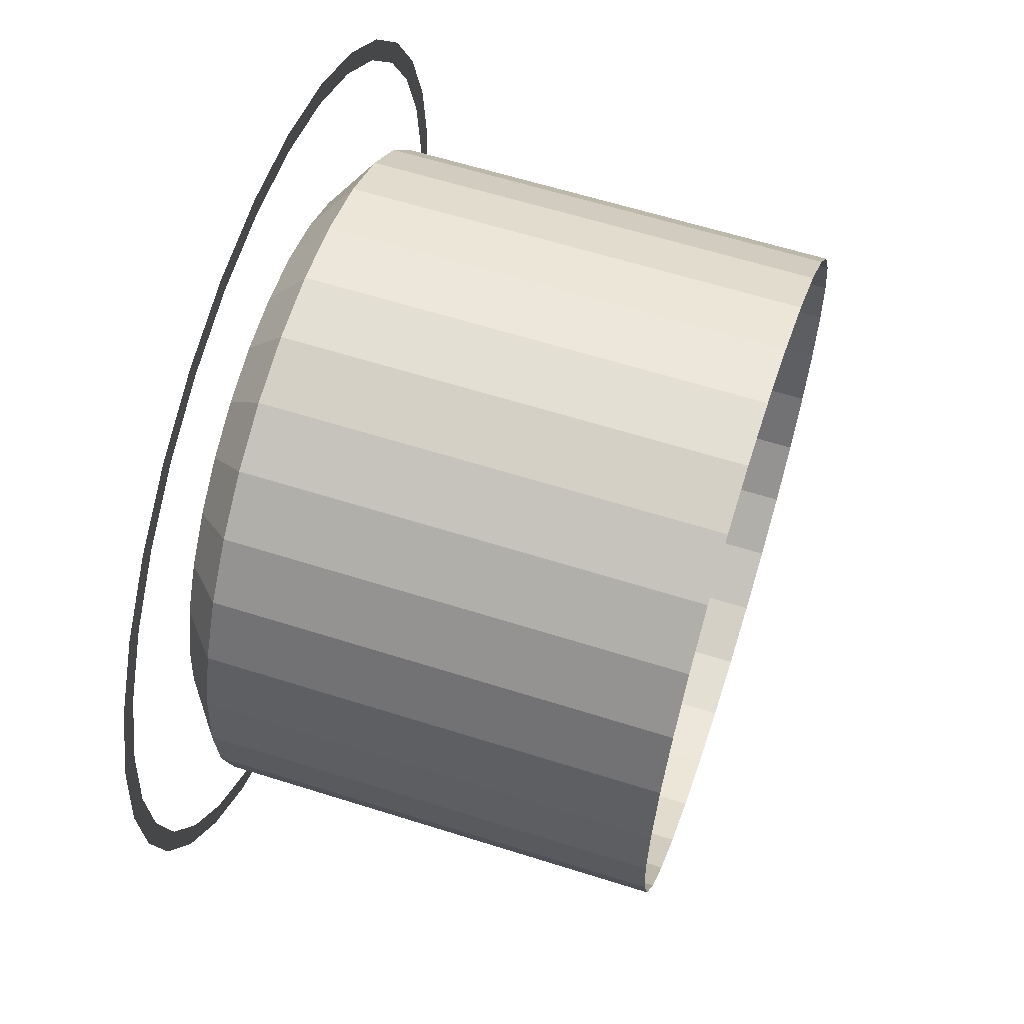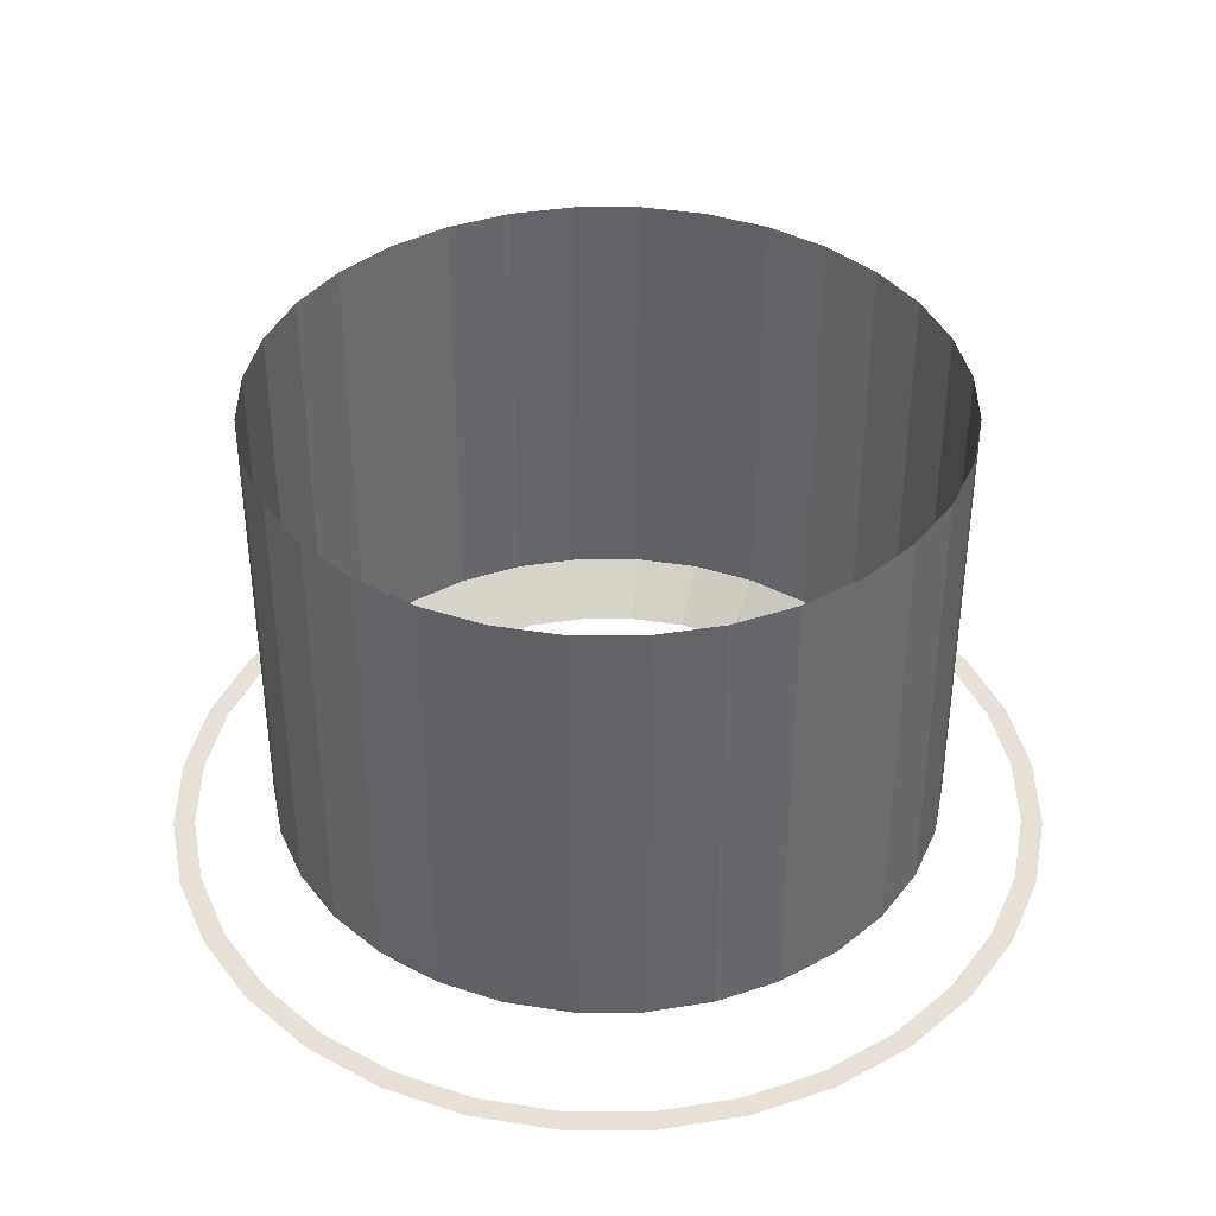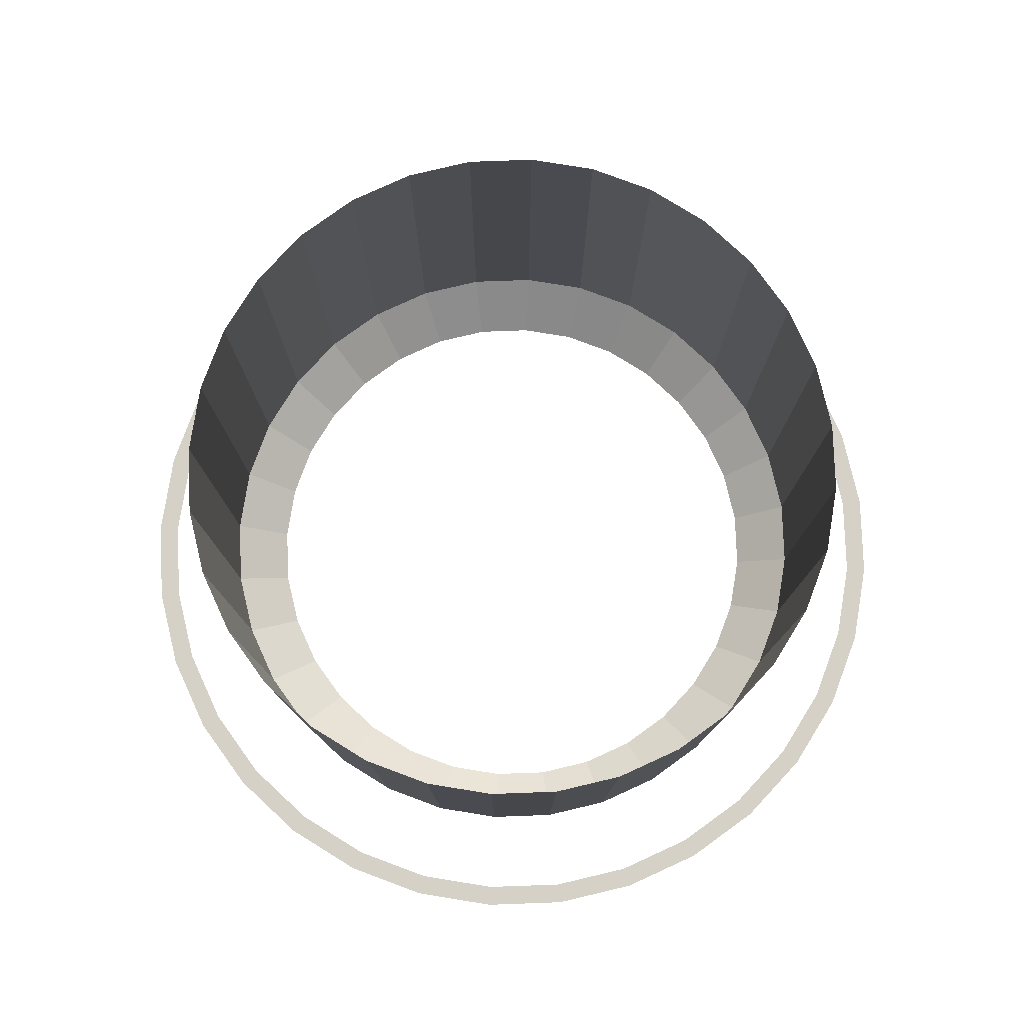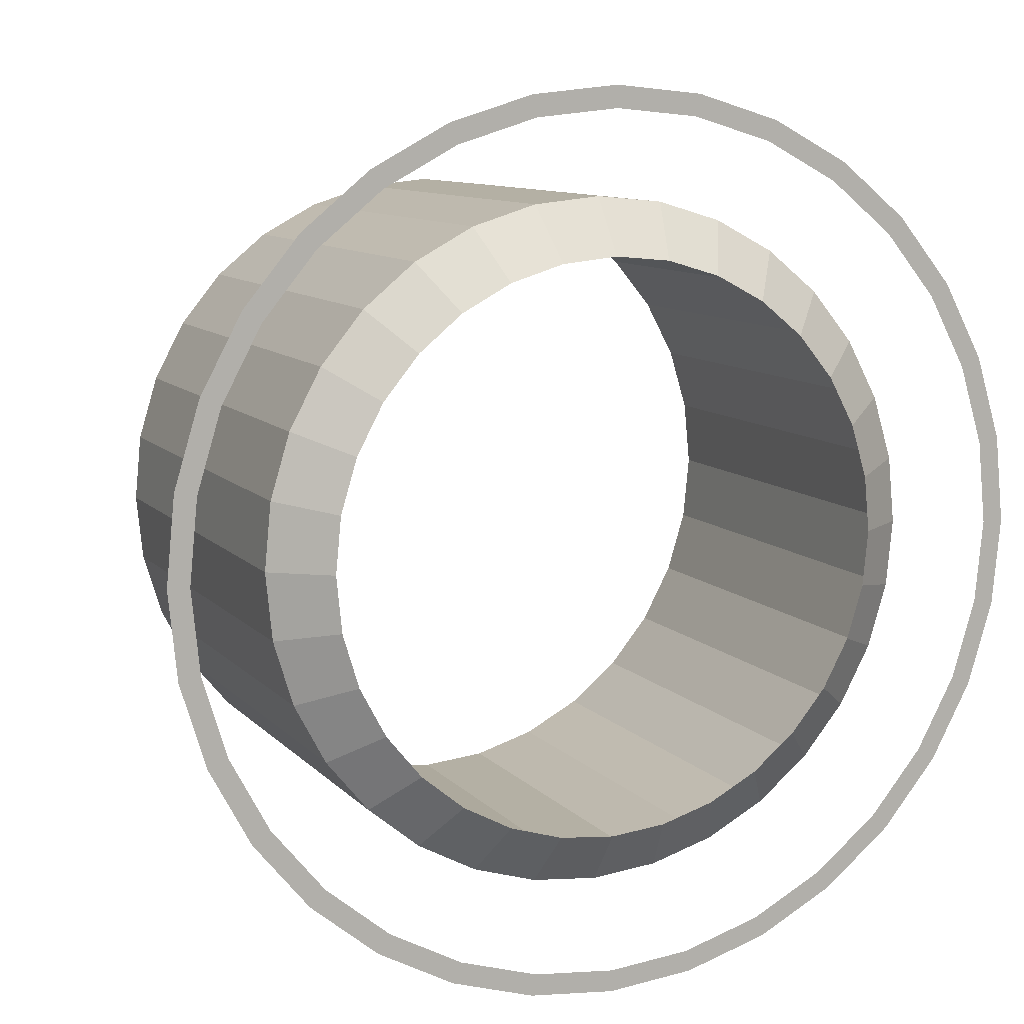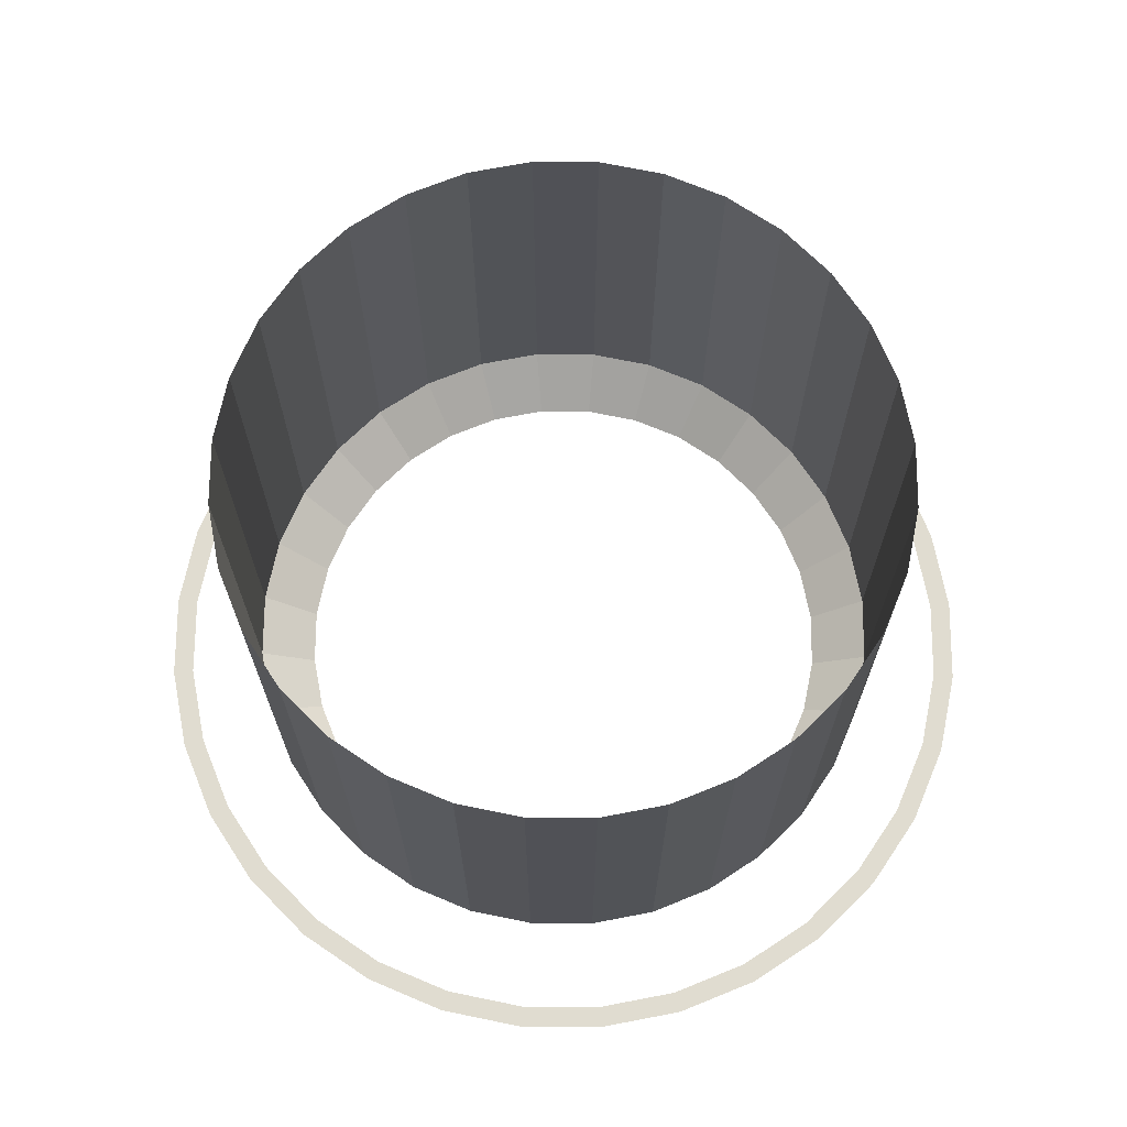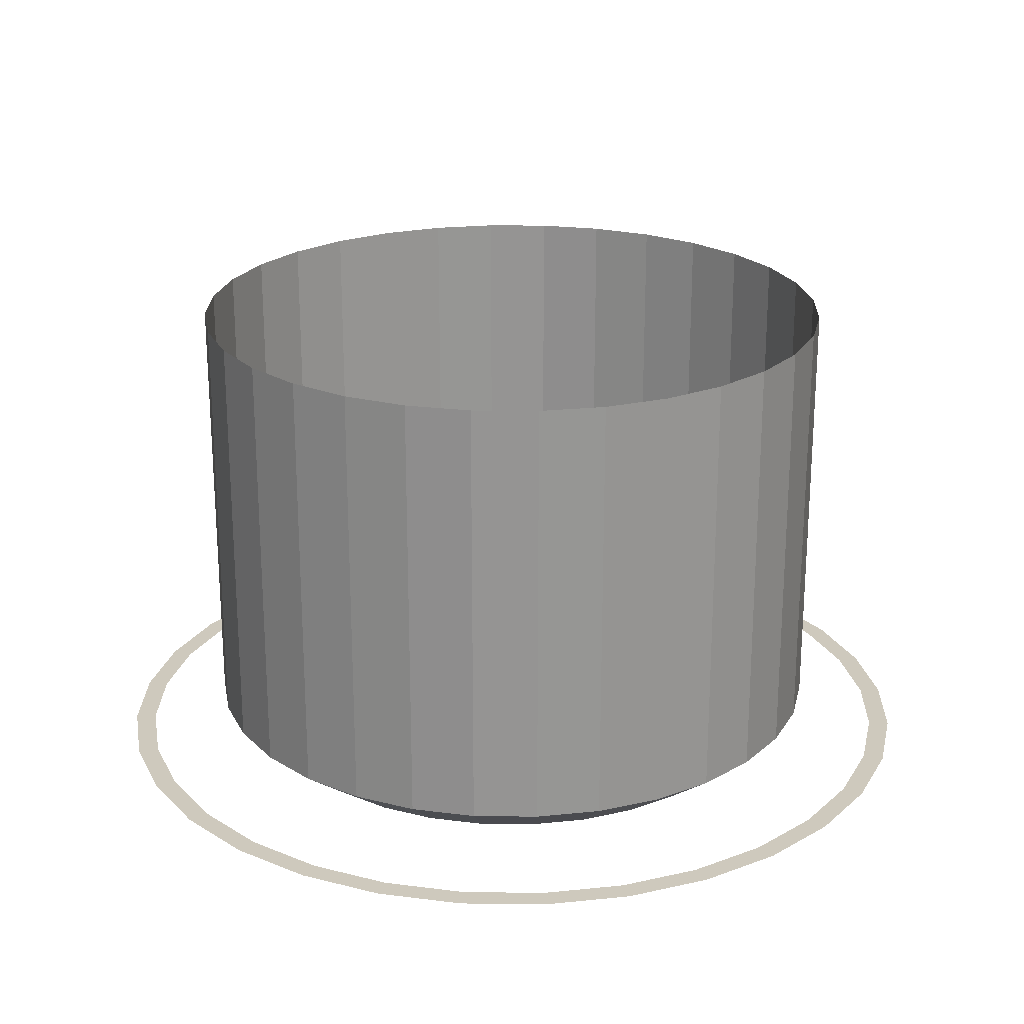
<metadata>
{"format":"obj","ext":"obj","renderer":"f3d","projection":"perspective","resolution":1024,"background":"white","views":[{"elev":60.6,"azim":108.0,"up":"+Z"},{"elev":39.3,"azim":-163.2,"up":"+Y"},{"elev":79.4,"azim":127.3,"up":"+Y"},{"elev":9.9,"azim":-23.6,"up":"+Z"},{"elev":69.7,"azim":-129.0,"up":"+Y"},{"elev":22.6,"azim":-15.7,"up":"+Y"}]}
</metadata>
<code>
o Circle
v 0.2217 0.02356 -0.2217
v 0.2079 0.06915 -0.3111
v 0.1742 0.02356 -0.2607
v -0.073 0.06915 0.367
v 0 0.02356 0.3136
v -0.06118 0.02356 0.3076
v -0.12 0.02356 -0.2897
v -0.2079 0.06915 -0.3111
v -0.1742 0.02356 -0.2607
v 0.1432 0.06915 -0.3457
v 0.12 0.02356 -0.2897
v 0 0.06915 0.3742
v 0.06118 0.02356 0.3076
v -0.2217 0.02356 -0.2217
v 0.06118 0.02356 -0.3076
v 0.073 0.06915 0.367
v 0.12 0.02356 0.2897
v -0.2646 0.06915 -0.2646
v -0.2607 0.02356 -0.1742
v 0.073 0.06915 -0.367
v 0 0.02356 -0.3136
v 0.2079 0.06915 0.3111
v 0.1742 0.02356 0.2607
v -0.3457 0.06915 -0.1432
v -0.2897 0.02356 -0.12
v 0.2646 0.06915 0.2646
v 0.2217 0.02356 0.2217
v -0.3076 0.02356 -0.06118
v 0.2607 0.02356 0.1742
v -0.367 0.06915 -0.073
v -0.3136 0.02356 0
v 0.3457 0.06915 0.1432
v 0.2897 0.02356 0.12
v -0.3742 0.06915 0
v -0.3076 0.02356 0.06118
v 0.3076 0.02356 0.06118
v -0.367 0.06915 0.073
v -0.2897 0.02356 0.12
v 0.367 0.06915 0.073
v 0.3136 0.02356 0
v -0.3457 0.06915 0.1432
v -0.2607 0.02356 0.1742
v 0.367 0.06915 -0.073
v 0.3076 0.02356 -0.06118
v -0.3111 0.06915 0.2079
v -0.2217 0.02356 0.2217
v 0.2897 0.02356 -0.12
v -0.2646 0.06915 0.2646
v -0.1742 0.02356 0.2607
v 0.3457 0.06915 -0.1432
v 0.2607 0.02356 -0.1742
v -0.1432 0.06915 0.3457
v -0.12 0.02356 0.2897
v -0.073 0.06915 -0.367
v -0.06118 0.02356 -0.3076
v 0.3111 0.06915 -0.2079
v -0.1432 0.06915 -0.3457
v 0.3465 0.0239 -0.3465
v 0.259 0.0239 -0.3876
v 0.3296 0.0239 -0.3296
v -0.09559 0.0239 0.4805
v 0 0.0239 0.4661
v -0.09094 0.0239 0.4572
v -0.1875 0.0239 -0.4527
v -0.259 0.0239 -0.3876
v -0.1784 0.0239 -0.4307
v 0.1875 0.0239 -0.4527
v 0.1784 0.0239 -0.4307
v 0 0.0239 0.49
v 0.09094 0.0239 0.4572
v -0.3465 0.0239 -0.3465
v -0.3296 0.0239 -0.3296
v 0.09094 0.0239 -0.4572
v 0.09559 0.0239 0.4805
v 0.1784 0.0239 0.4307
v -0.3876 0.0239 -0.259
v 0.09559 0.0239 -0.4805
v 0 0.0239 -0.4661
v 0.1875 0.0239 0.4527
v 0.259 0.0239 0.3876
v -0.4074 0.0239 -0.2722
v -0.4307 0.0239 -0.1784
v 0.2722 0.0239 0.4074
v 0.3296 0.0239 0.3296
v -0.4527 0.0239 -0.1875
v -0.4572 0.0239 -0.09094
v 0.4074 0.0239 0.2722
v 0.3876 0.0239 0.259
v -0.4805 0.0239 -0.09559
v -0.4661 0.0239 0
v 0.4527 0.0239 0.1875
v 0.4307 0.0239 0.1784
v -0.49 0.0239 0
v -0.4572 0.0239 0.09094
v 0.4572 0.0239 0.09094
v -0.4805 0.0239 0.09559
v -0.4307 0.0239 0.1784
v 0.4805 0.0239 0.09559
v 0.4661 0.0239 0
v -0.4074 0.0239 0.2722
v -0.3876 0.0239 0.259
v 0.4805 0.0239 -0.09559
v 0.4572 0.0239 -0.09094
v -0.3465 0.0239 0.3465
v -0.3296 0.0239 0.3296
v 0.4527 0.0239 -0.1875
v 0.4307 0.0239 -0.1784
v -0.2722 0.0239 0.4074
v -0.259 0.0239 0.3876
v 0.4074 0.0239 -0.2722
v 0.3876 0.0239 -0.259
v -0.1875 0.0239 0.4527
v -0.1784 0.0239 0.4307
v -0.09559 0.0239 -0.4805
v -0.09094 0.0239 -0.4572
v 0.2646 0.06915 -0.2646
v 0.1432 0.06915 0.3457
v -0.3111 0.06915 -0.2079
v 0 0.06915 -0.3742
v 0.3111 0.06915 0.2079
v 0.3742 0.06915 0
v -0.2079 0.06915 0.3111
v 0.2722 0.0239 -0.4074
v -0.2722 0.0239 -0.4074
v 0 0.0239 -0.49
v 0.3465 0.0239 0.3465
v -0.4527 0.0239 0.1875
v 0.49 0.0239 0
v 0.2079 0.5692 -0.3111
v -0.073 0.5692 0.367
v -0.2079 0.5692 -0.3111
v 0.1432 0.5692 -0.3457
v 0 0.5692 0.3742
v 0.073 0.5692 0.367
v -0.2646 0.5692 -0.2646
v 0.073 0.5692 -0.367
v 0.2079 0.5692 0.3111
v -0.3457 0.5692 -0.1432
v 0.2646 0.5692 0.2646
v -0.367 0.5692 -0.073
v 0.3457 0.5692 0.1432
v -0.3742 0.5692 0
v -0.367 0.5692 0.073
v 0.367 0.5692 0.073
v -0.3457 0.5692 0.1432
v 0.367 0.5692 -0.073
v -0.3111 0.5692 0.2079
v -0.2646 0.5692 0.2646
v 0.3457 0.5692 -0.1432
v -0.1432 0.5692 0.3457
v -0.073 0.5692 -0.367
v 0.3111 0.5692 -0.2079
v -0.1432 0.5692 -0.3457
v 0.2646 0.5692 -0.2646
v 0.1432 0.5692 0.3457
v -0.3111 0.5692 -0.2079
v 0 0.5692 -0.3742
v 0.3111 0.5692 0.2079
v 0.3742 0.5692 0
v -0.2079 0.5692 0.3111
f 1 2 3
f 4 5 6
f 7 8 9
f 3 10 11
f 12 13 5
f 8 14 9
f 10 15 11
f 16 17 13
f 18 19 14
f 20 21 15
f 17 22 23
f 19 24 25
f 23 26 27
f 24 28 25
f 26 29 27
f 30 31 28
f 29 32 33
f 34 35 31
f 32 36 33
f 37 38 35
f 39 40 36
f 41 42 38
f 40 43 44
f 45 46 42
f 43 47 44
f 48 49 46
f 50 51 47
f 49 52 53
f 21 54 55
f 56 1 51
f 52 6 53
f 55 57 7
f 58 59 60
f 61 62 63
f 64 65 66
f 59 67 68
f 69 70 62
f 65 71 72
f 67 73 68
f 74 75 70
f 71 76 72
f 77 78 73
f 79 80 75
f 81 82 76
f 83 84 80
f 85 86 82
f 84 87 88
f 89 90 86
f 88 91 92
f 93 94 90
f 91 95 92
f 96 97 94
f 98 99 95
f 97 100 101
f 99 102 103
f 101 104 105
f 103 106 107
f 105 108 109
f 107 110 111
f 109 112 113
f 78 114 115
f 110 60 111
f 112 63 113
f 115 64 66
f 1 116 2
f 4 12 5
f 7 57 8
f 3 2 10
f 12 16 13
f 8 18 14
f 10 20 15
f 16 117 17
f 18 118 19
f 20 119 21
f 17 117 22
f 19 118 24
f 23 22 26
f 24 30 28
f 26 120 29
f 30 34 31
f 29 120 32
f 34 37 35
f 32 39 36
f 37 41 38
f 39 121 40
f 41 45 42
f 40 121 43
f 45 48 46
f 43 50 47
f 48 122 49
f 50 56 51
f 49 122 52
f 21 119 54
f 56 116 1
f 52 4 6
f 55 54 57
f 58 123 59
f 61 69 62
f 64 124 65
f 59 123 67
f 69 74 70
f 65 124 71
f 67 77 73
f 74 79 75
f 71 81 76
f 77 125 78
f 79 83 80
f 81 85 82
f 83 126 84
f 85 89 86
f 84 126 87
f 89 93 90
f 88 87 91
f 93 96 94
f 91 98 95
f 96 127 97
f 98 128 99
f 97 127 100
f 99 128 102
f 101 100 104
f 103 102 106
f 105 104 108
f 107 106 110
f 109 108 112
f 78 125 114
f 110 58 60
f 112 61 63
f 115 114 64
f 118 18 135 156
f 48 45 147 148
f 122 48 148 160
f 10 2 129 132
f 39 32 141 144
f 116 56 152 154
f 41 37 143 145
f 34 30 140 142
f 18 8 131 135
f 12 4 130 133
f 32 120 158 141
f 2 116 154 129
f 57 54 151 153
f 120 26 139 158
f 16 12 133 134
f 54 119 157 151
f 121 39 144 159
f 117 16 134 155
f 22 117 155 137
f 20 10 132 136
f 50 43 146 149
f 26 22 137 139
f 43 121 159 146
f 8 57 153 131
f 24 118 156 138
f 4 52 150 130
f 37 34 142 143
f 45 41 145 147
f 30 24 138 140
f 119 20 136 157
f 56 50 149 152
f 52 122 160 150

</code>
